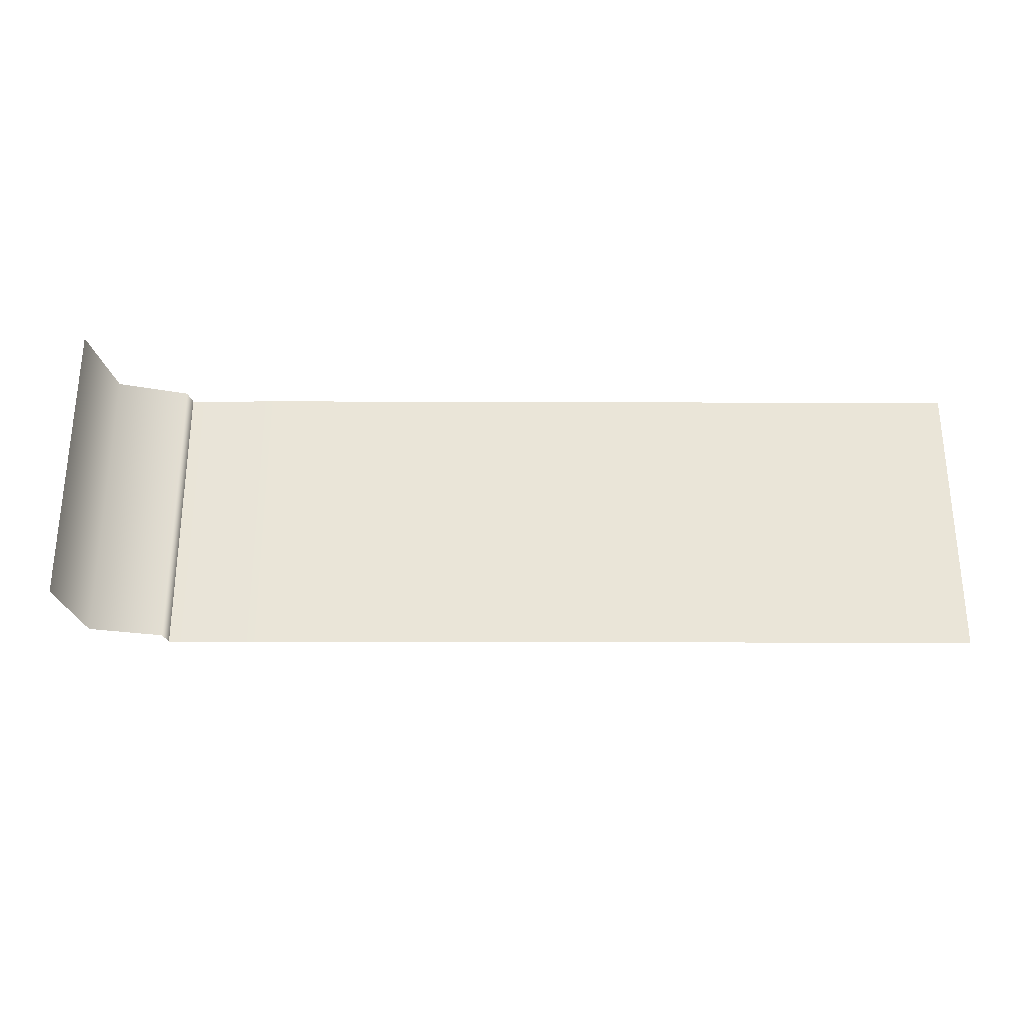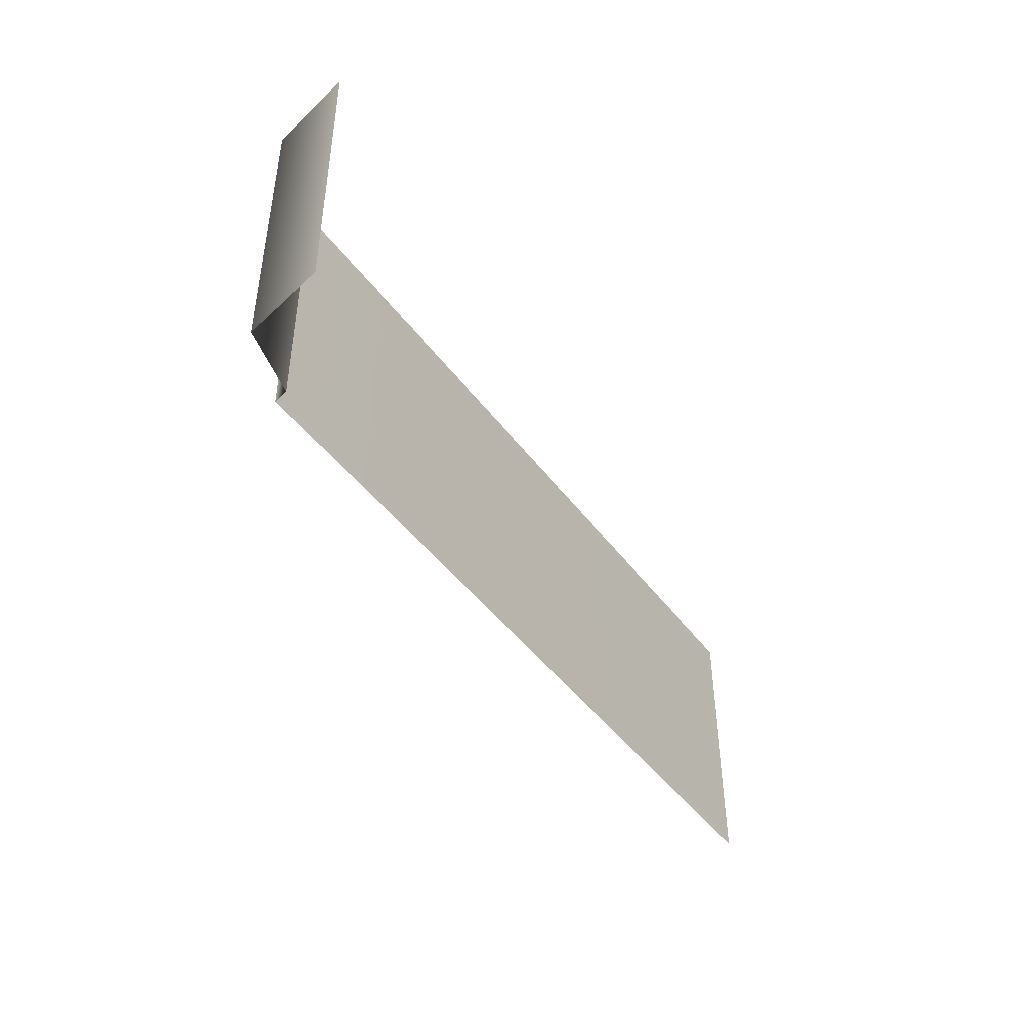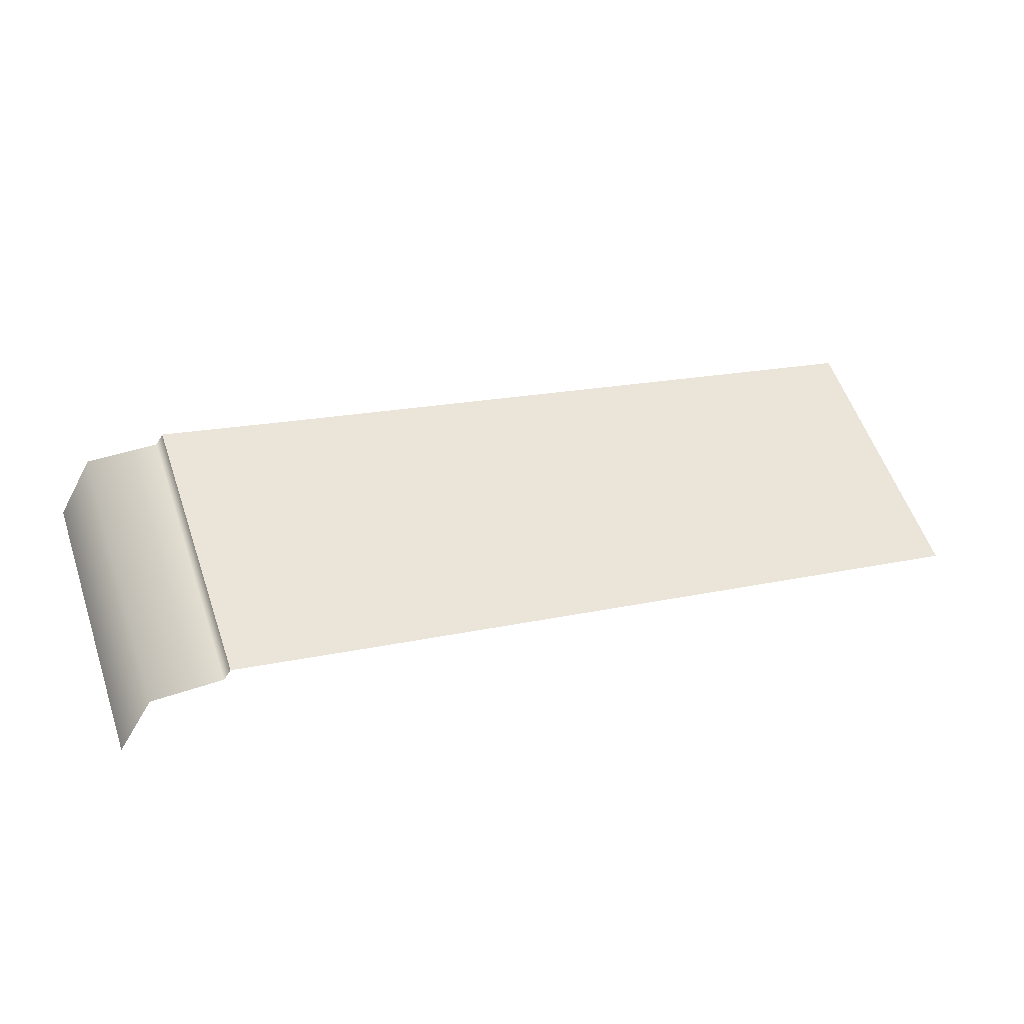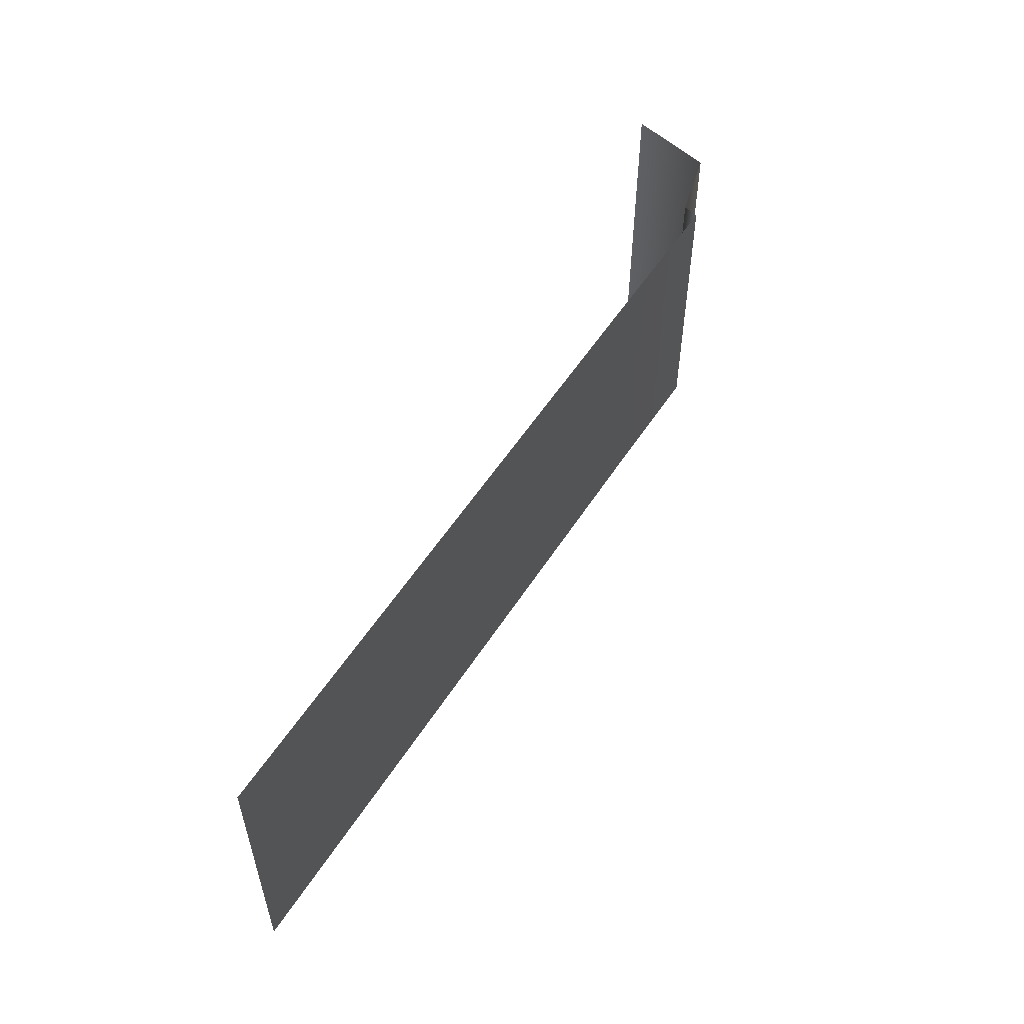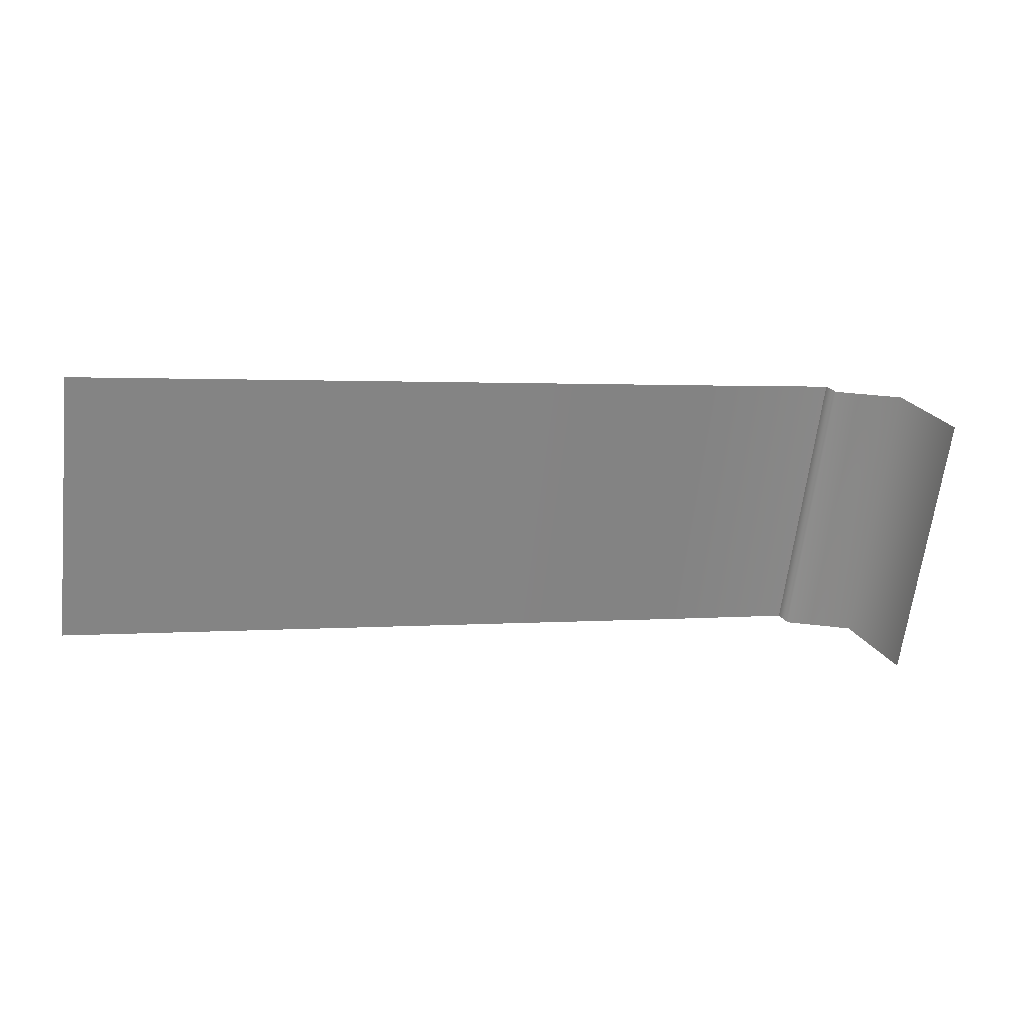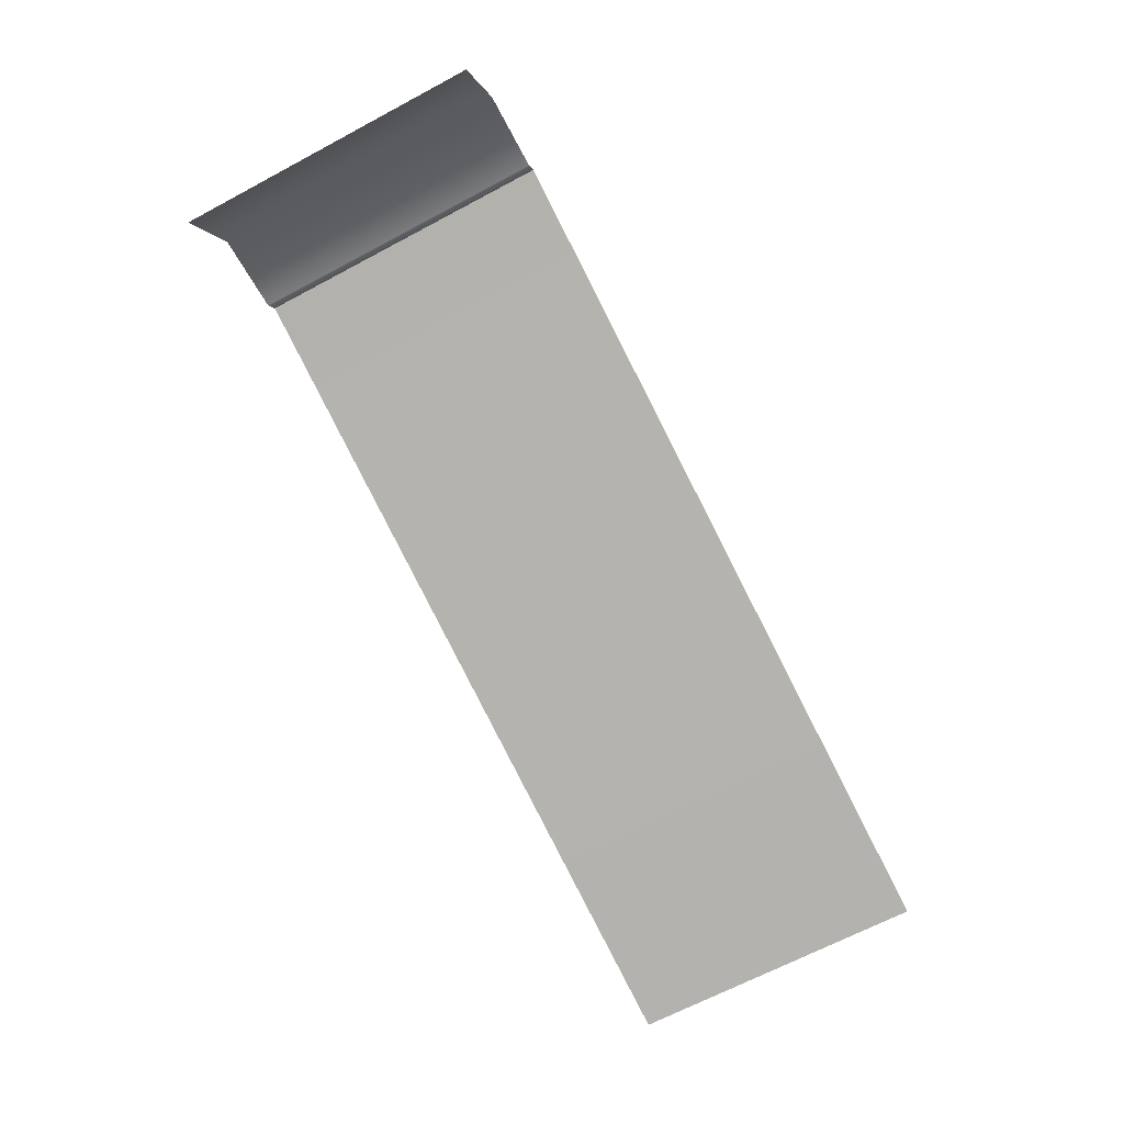
<metadata>
{"format":"obj","ext":"obj","renderer":"f3d","projection":"perspective","resolution":1024,"background":"white","views":[{"elev":-29.1,"azim":-15.3,"up":"+Z"},{"elev":-45.1,"azim":-70.9,"up":"+Z"},{"elev":57.2,"azim":-19.0,"up":"+Y"},{"elev":54.3,"azim":106.9,"up":"+Z"},{"elev":-64.8,"azim":173.3,"up":"+Y"},{"elev":-67.2,"azim":-61.9,"up":"+Y"}]}
</metadata>
<code>
g Combined_ShadowCollisionPrefab_Mesh
v -331.7 56.55 44.74
v -327.7 55.44 44.74
v -327.7 55.44 53.22
v -331.7 56.55 53.22
v -314 51.78 53.22
v -314 51.78 44.74
v -308.6 50.34 53.22
v -308.6 50.34 44.74
v -335.3 53.85 44.63
v -334.1 56.13 44.67
v -334.1 56.13 53.21
v -335.3 53.85 53.21
v -331.9 56.13 53.22
v -331.9 56.13 44.73
v -331.7 56.55 53.22
v -331.7 56.55 44.74
g Combined_ShadowCollisionPrefab_Mesh_0
f 3 2 1
f 4 3 1
f 3 5 2
f 5 6 2
f 5 7 6
f 7 8 6
f 11 10 9
f 12 11 9
f 11 13 10
f 13 14 10
f 13 15 14
f 15 16 14

</code>
